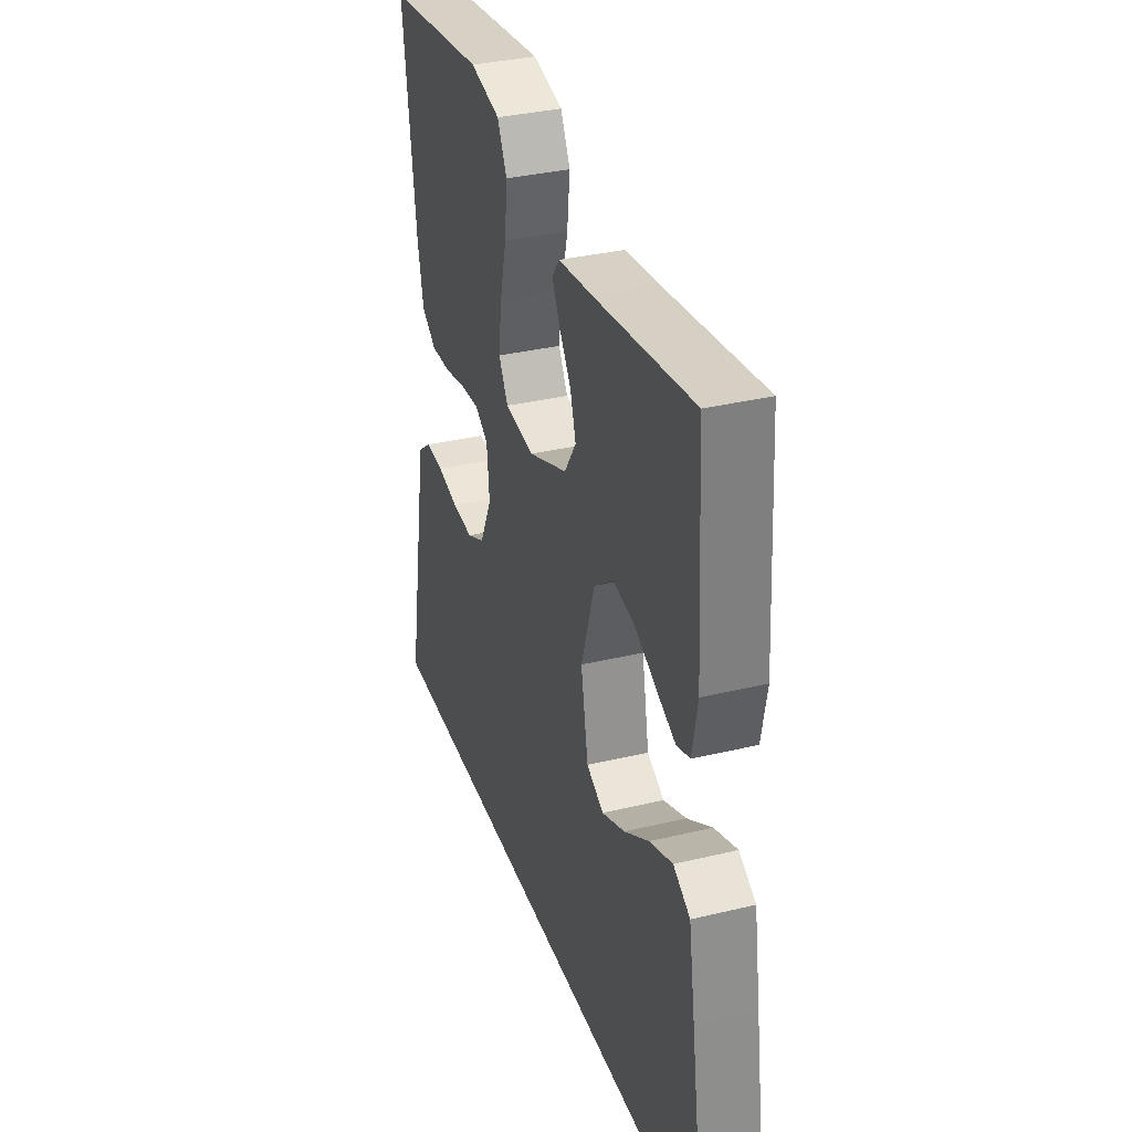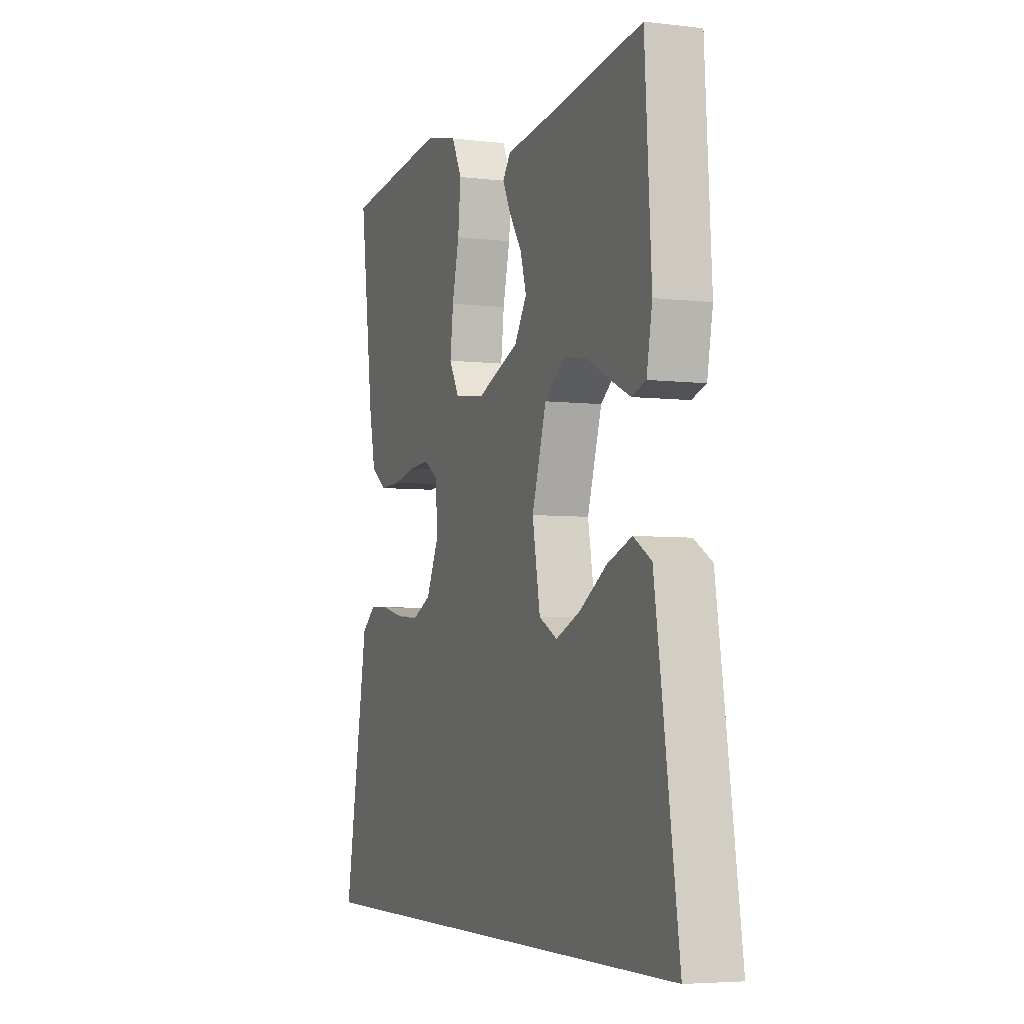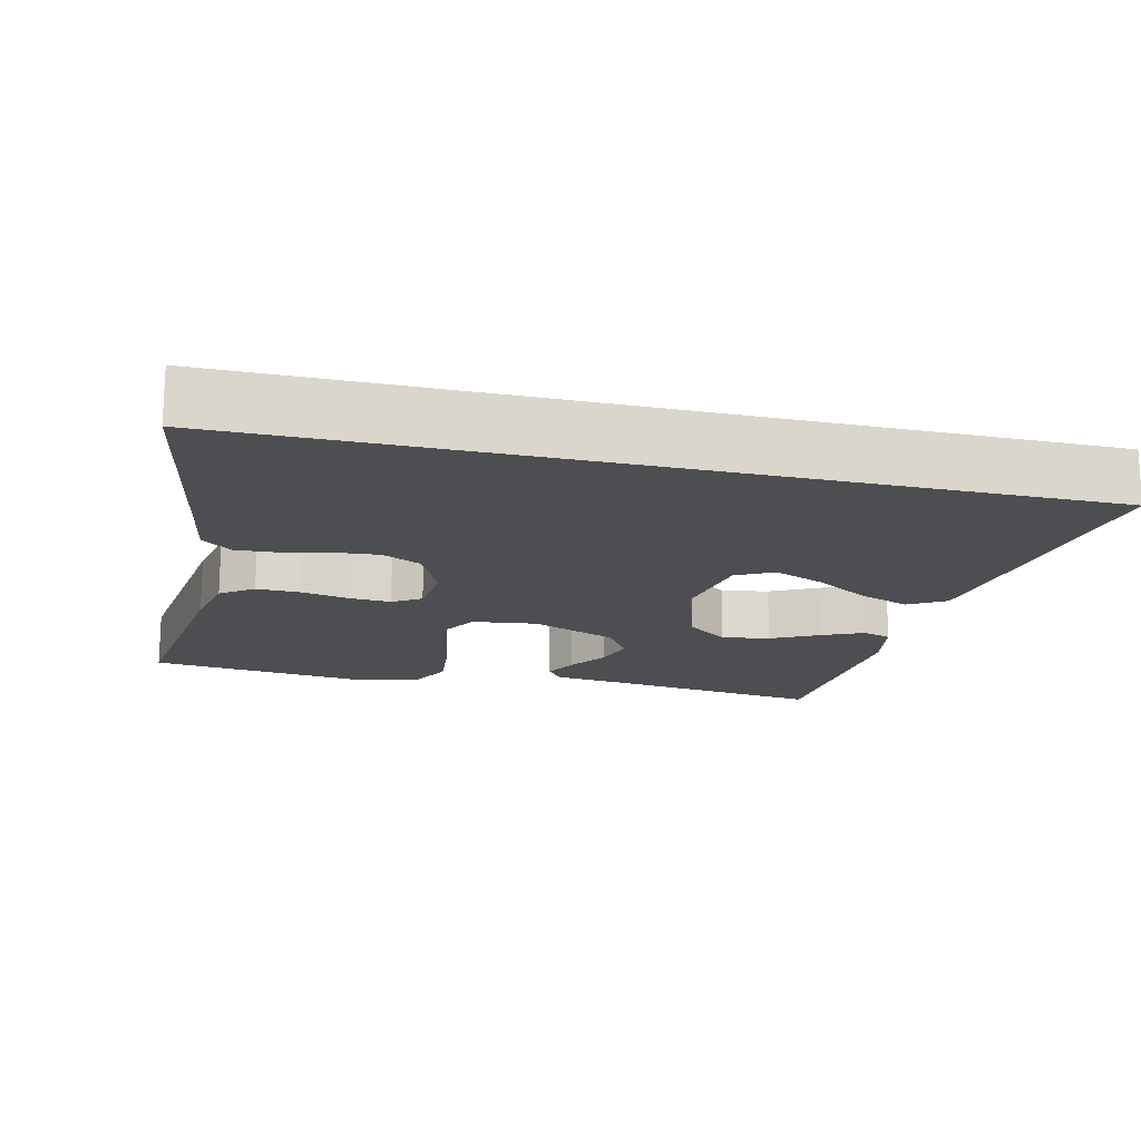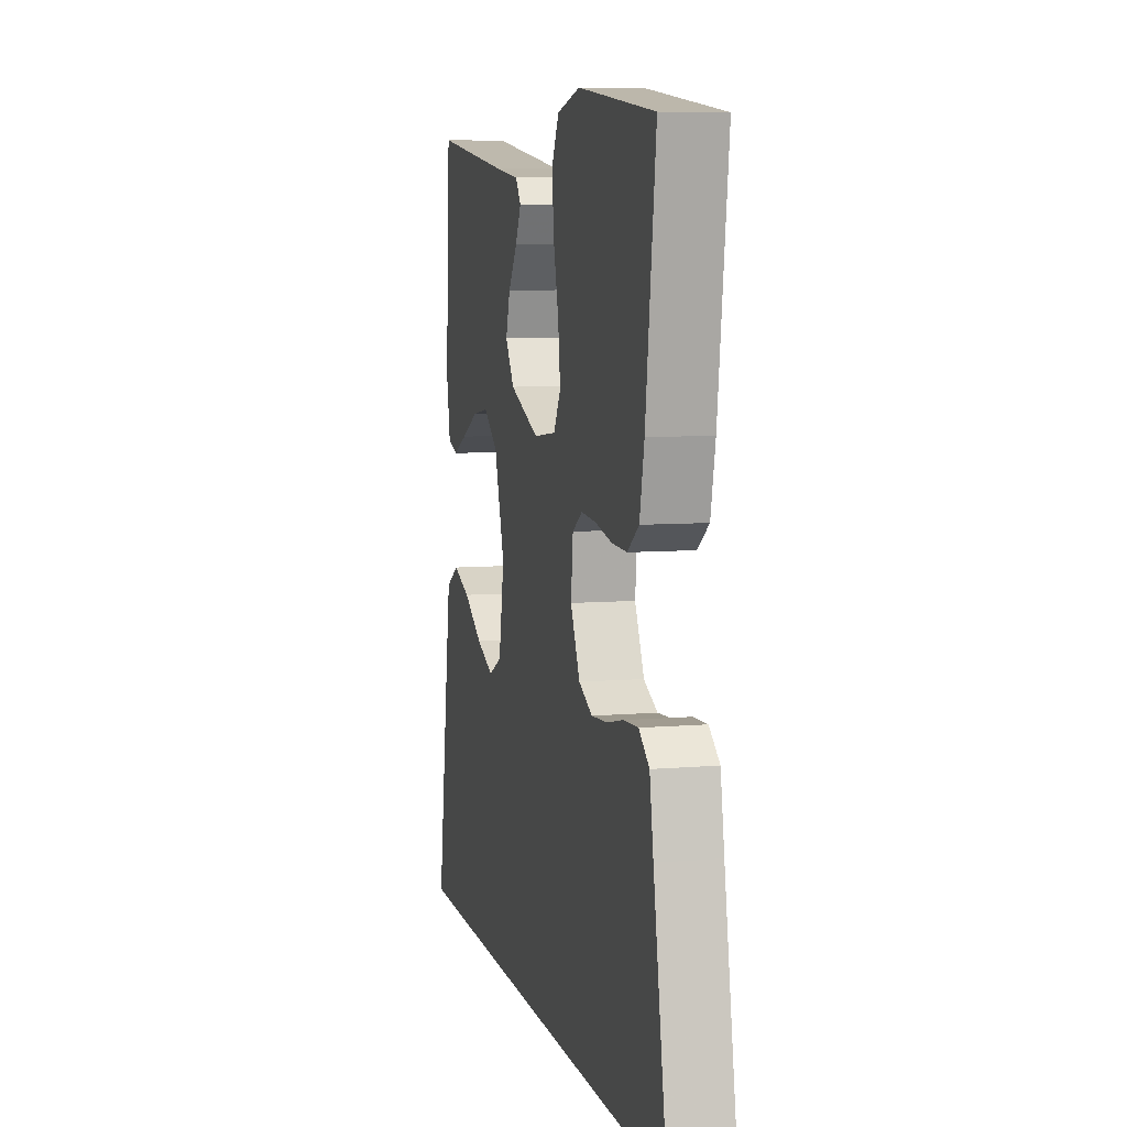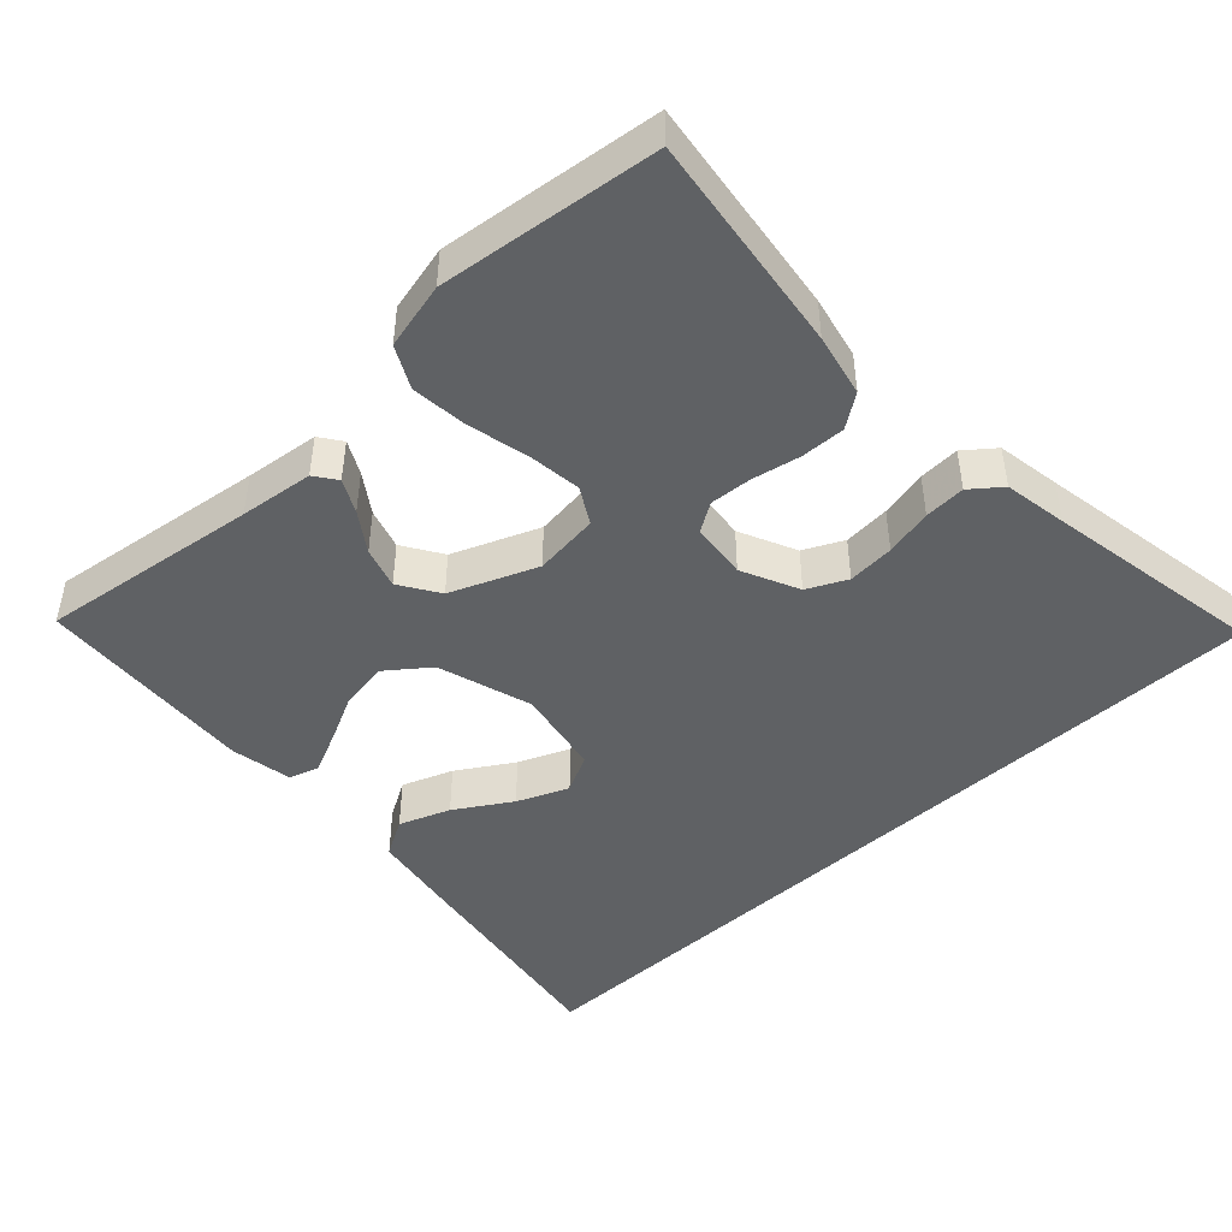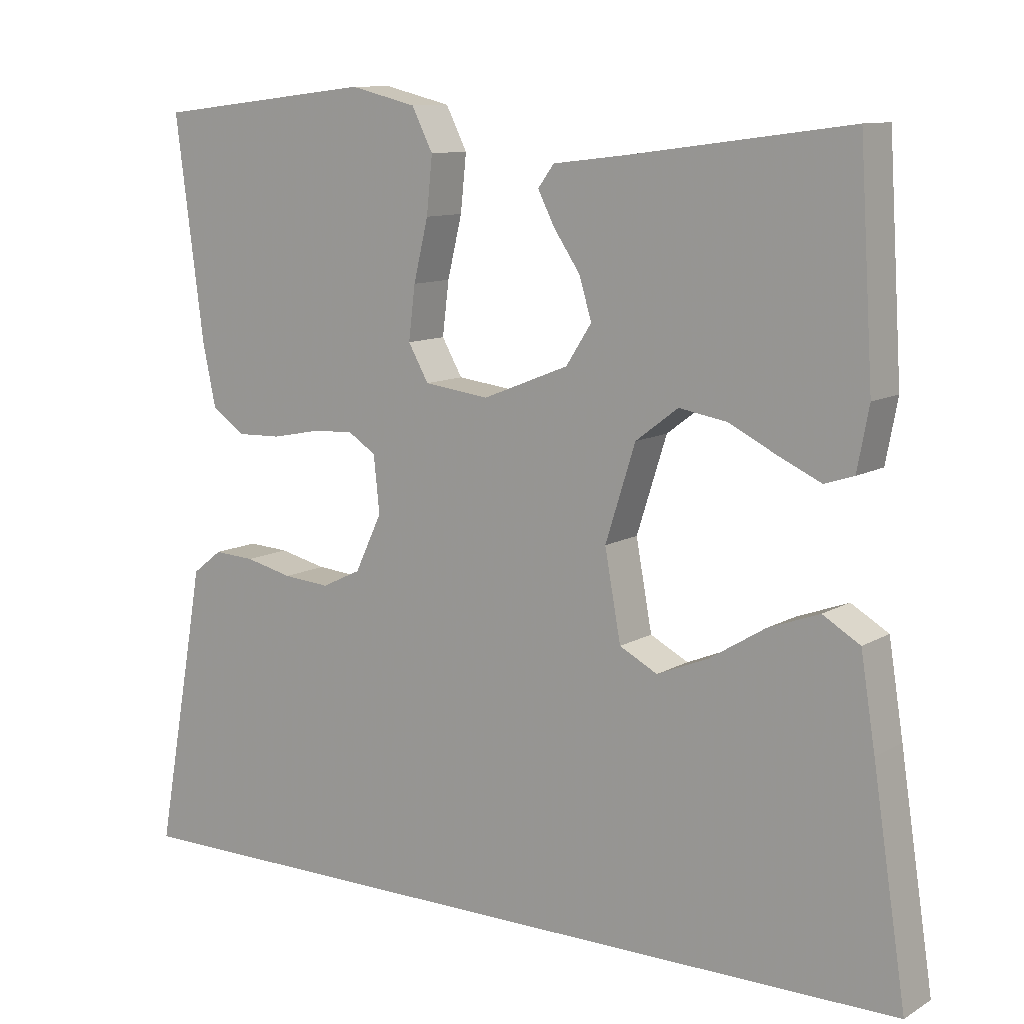
<metadata>
{"format":"obj","ext":"obj","renderer":"f3d","projection":"perspective","resolution":1024,"background":"white","views":[{"elev":33.9,"azim":-108.1,"up":"+Z"},{"elev":-4.9,"azim":-110.8,"up":"+Z"},{"elev":-17.1,"azim":166.7,"up":"+Y"},{"elev":7.6,"azim":76.6,"up":"+Z"},{"elev":-46.0,"azim":42.7,"up":"+Y"},{"elev":10.6,"azim":-144.8,"up":"+Z"}]}
</metadata>
<code>
v 0.5 0.07 0.5
v 0.461 0.07 0.2
v 0.443 0.07 0.115
v 0.398 0.07 0.083
v 0.337 0.07 0.085
v 0.272 0.07 0.098
v 0.214 0.07 0.102
v 0.175 0.07 0.077
v 0.167 0.07 0
v 0.204 0.07 -0.078
v 0.258 0.07 -0.104
v 0.322 0.07 -0.099
v 0.387 0.07 -0.084
v 0.443 0.07 -0.081
v 0.484 0.07 -0.113
v 0.499 0.07 -0.2
v 0.553 0.07 -0.5
v -0.582 0.07 -0.5
v -0.536 0.07 -0.2
v -0.516 0.07 -0.075
v -0.465 0.07 -0.045
v -0.395 0.07 -0.071
v -0.319 0.07 -0.118
v -0.249 0.07 -0.147
v -0.197 0.07 -0.12
v -0.175 0.07 0
v -0.216 0.07 0.129
v -0.274 0.07 0.173
v -0.34 0.07 0.162
v -0.406 0.07 0.129
v -0.463 0.07 0.103
v -0.503 0.07 0.116
v -0.519 0.07 0.2
v -0.5 0.07 0.5
v -0.2 0.07 0.46
v -0.099 0.07 0.448
v -0.077 0.07 0.418
v -0.1 0.07 0.373
v -0.136 0.07 0.32
v -0.153 0.07 0.264
v -0.118 0.07 0.21
v 0 0.07 0.163
v 0.089 0.07 0.174
v 0.117 0.07 0.223
v 0.108 0.07 0.296
v 0.088 0.07 0.379
v 0.08 0.07 0.456
v 0.109 0.07 0.513
v 0.2 0.07 0.535
v 0.5 0 0.5
v 0.461 0 0.2
v 0.443 0 0.115
v 0.398 0 0.083
v 0.337 0 0.085
v 0.272 0 0.098
v 0.214 0 0.102
v 0.175 0 0.077
v 0.167 0 0
v 0.204 0 -0.078
v 0.258 0 -0.104
v 0.322 0 -0.099
v 0.387 0 -0.084
v 0.443 0 -0.081
v 0.484 0 -0.113
v 0.499 0 -0.2
v 0.553 0 -0.5
v -0.582 0 -0.5
v -0.536 0 -0.2
v -0.516 0 -0.075
v -0.465 0 -0.045
v -0.395 0 -0.071
v -0.319 0 -0.118
v -0.249 0 -0.147
v -0.197 0 -0.12
v -0.175 0 0
v -0.216 0 0.129
v -0.274 0 0.173
v -0.34 0 0.162
v -0.406 0 0.129
v -0.463 0 0.103
v -0.503 0 0.116
v -0.519 0 0.2
v -0.5 0 0.5
v -0.2 0 0.46
v -0.099 0 0.448
v -0.077 0 0.418
v -0.1 0 0.373
v -0.136 0 0.32
v -0.153 0 0.264
v -0.118 0 0.21
v 0 0 0.163
v 0.089 0 0.174
v 0.117 0 0.223
v 0.108 0 0.296
v 0.088 0 0.379
v 0.08 0 0.456
v 0.109 0 0.513
v 0.2 0 0.535
f 45 46 47 48
f 44 45 48 49
f 36 37 38 39
f 35 36 39 40
f 34 35 40
f 33 34 40 41
f 29 30 31 32
f 29 32 33
f 28 29 33 41
f 20 21 22 23
f 20 23 24
f 19 20 24
f 16 17 18 19
f 16 19 24
f 15 16 24 25
f 12 13 14 15
f 11 12 15
f 3 4 5 6
f 3 6 7
f 2 3 7
f 44 49 1 2
f 43 44 2 7
f 42 43 7 8
f 27 28 41 42
f 26 27 42 8
f 25 26 8 9
f 11 15 25
f 10 11 25
f 9 10 25
f 97 96 95 94
f 98 97 94 93
f 88 87 86 85
f 89 88 85 84
f 89 84 83
f 90 89 83 82
f 81 80 79 78
f 82 81 78
f 90 82 78 77
f 72 71 70 69
f 73 72 69
f 73 69 68
f 68 67 66 65
f 73 68 65
f 74 73 65 64
f 64 63 62 61
f 64 61 60
f 55 54 53 52
f 56 55 52
f 56 52 51
f 51 50 98 93
f 56 51 93 92
f 57 56 92 91
f 91 90 77 76
f 57 91 76 75
f 58 57 75 74
f 74 64 60
f 74 60 59
f 74 59 58
f 1 50 51 2
f 2 51 52 3
f 3 52 53 4
f 4 53 54 5
f 5 54 55 6
f 6 55 56 7
f 7 56 57 8
f 8 57 58 9
f 9 58 59 10
f 10 59 60 11
f 11 60 61 12
f 12 61 62 13
f 13 62 63 14
f 14 63 64 15
f 15 64 65 16
f 16 65 66 17
f 17 66 67 18
f 18 67 68 19
f 19 68 69 20
f 20 69 70 21
f 21 70 71 22
f 22 71 72 23
f 23 72 73 24
f 24 73 74 25
f 25 74 75 26
f 26 75 76 27
f 27 76 77 28
f 28 77 78 29
f 29 78 79 30
f 30 79 80 31
f 31 80 81 32
f 32 81 82 33
f 33 82 83 34
f 34 83 84 35
f 35 84 85 36
f 36 85 86 37
f 37 86 87 38
f 38 87 88 39
f 39 88 89 40
f 40 89 90 41
f 41 90 91 42
f 42 91 92 43
f 43 92 93 44
f 44 93 94 45
f 45 94 95 46
f 46 95 96 47
f 47 96 97 48
f 48 97 98 49
f 49 98 50 1

</code>
